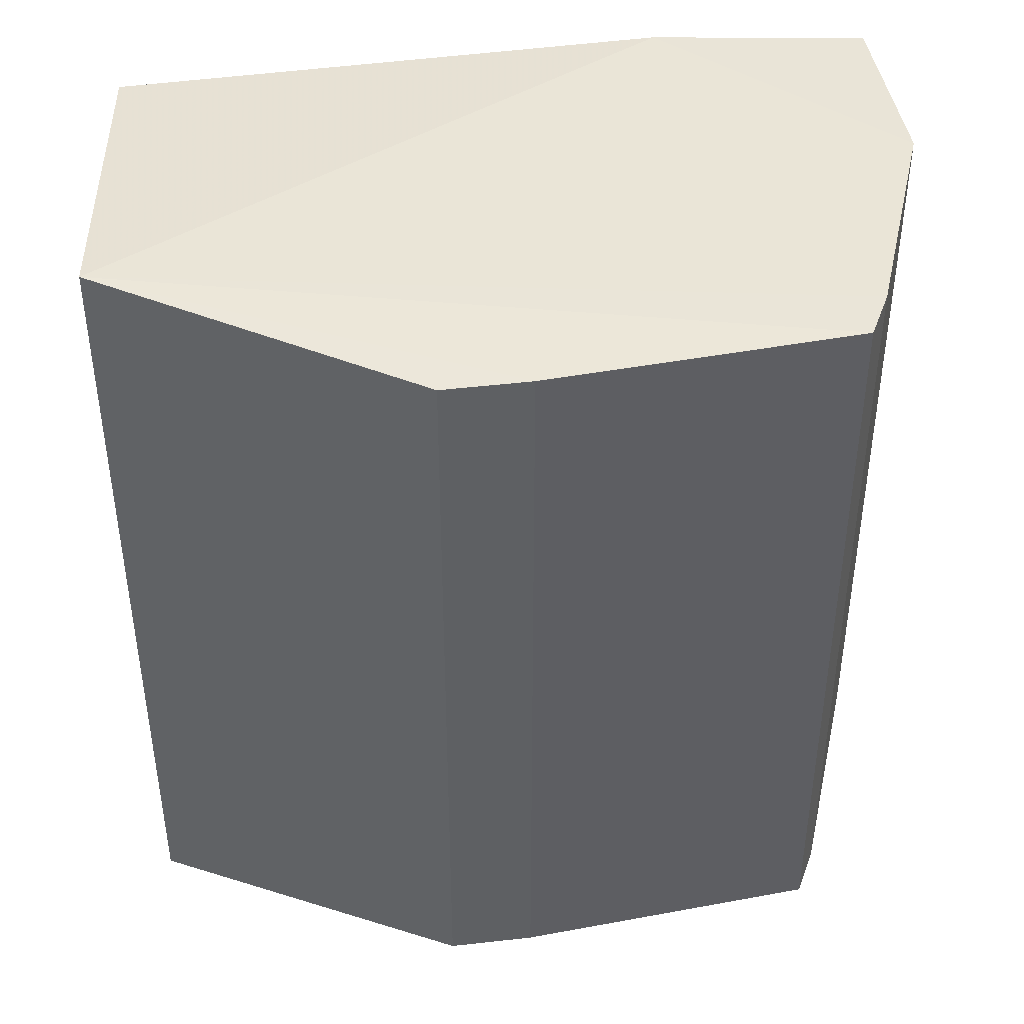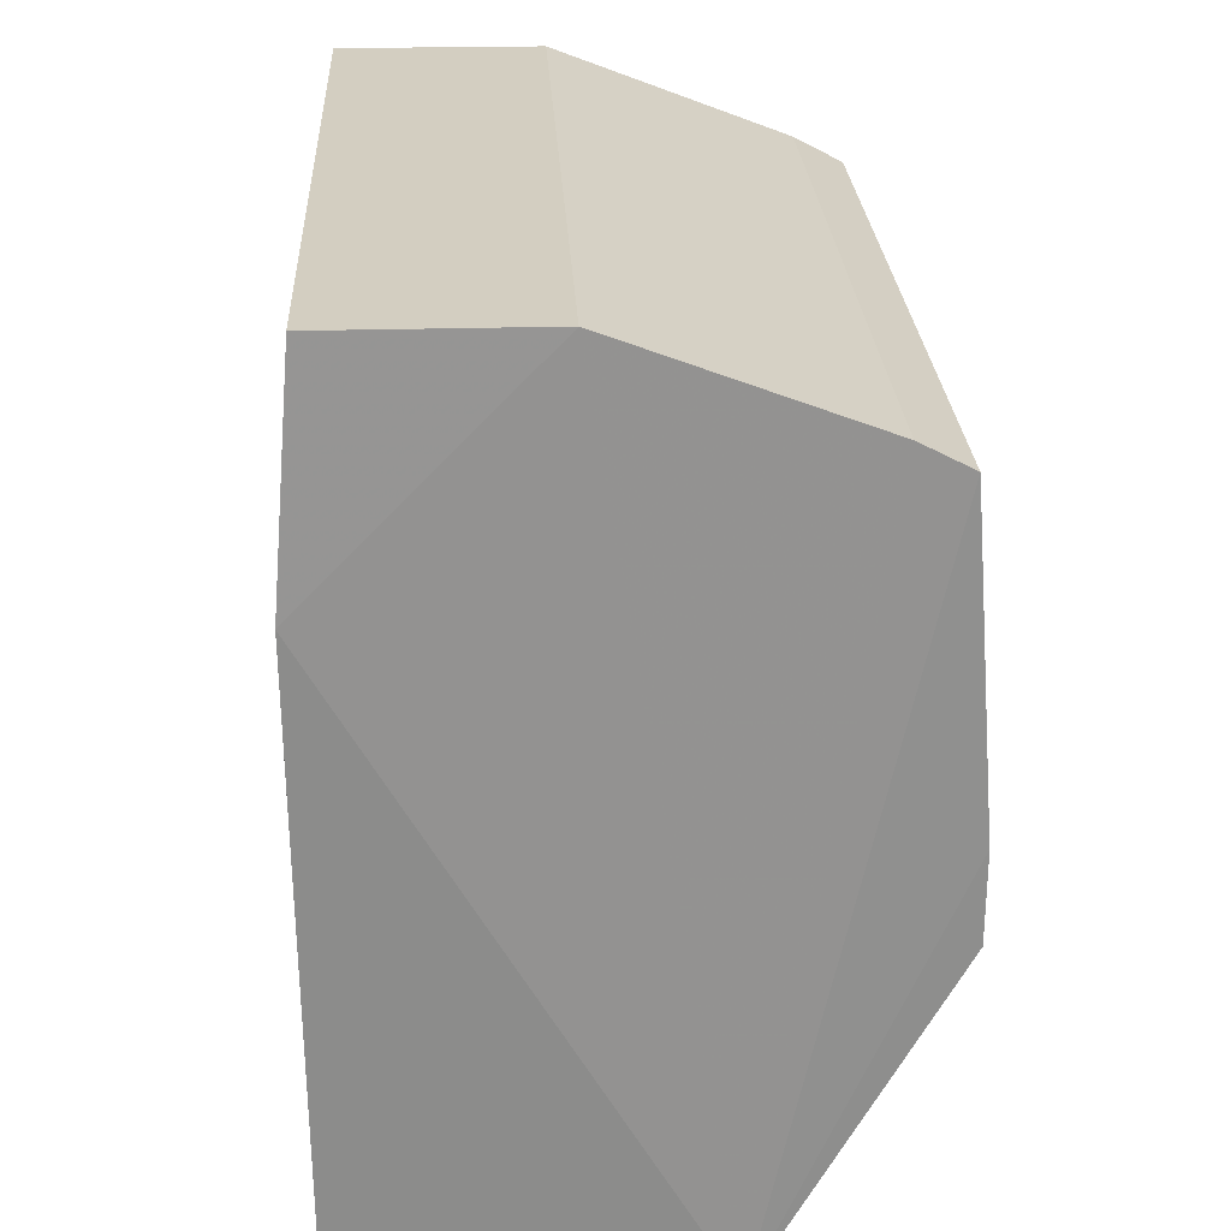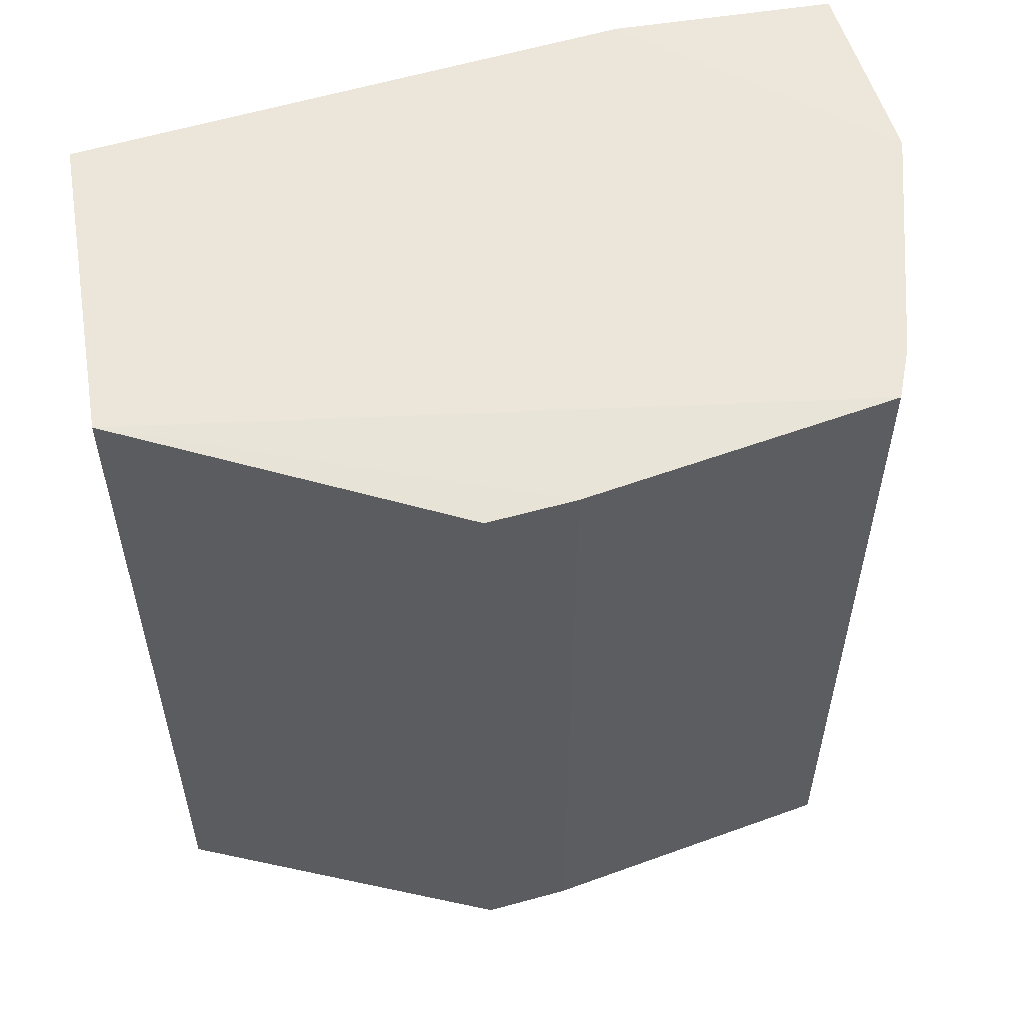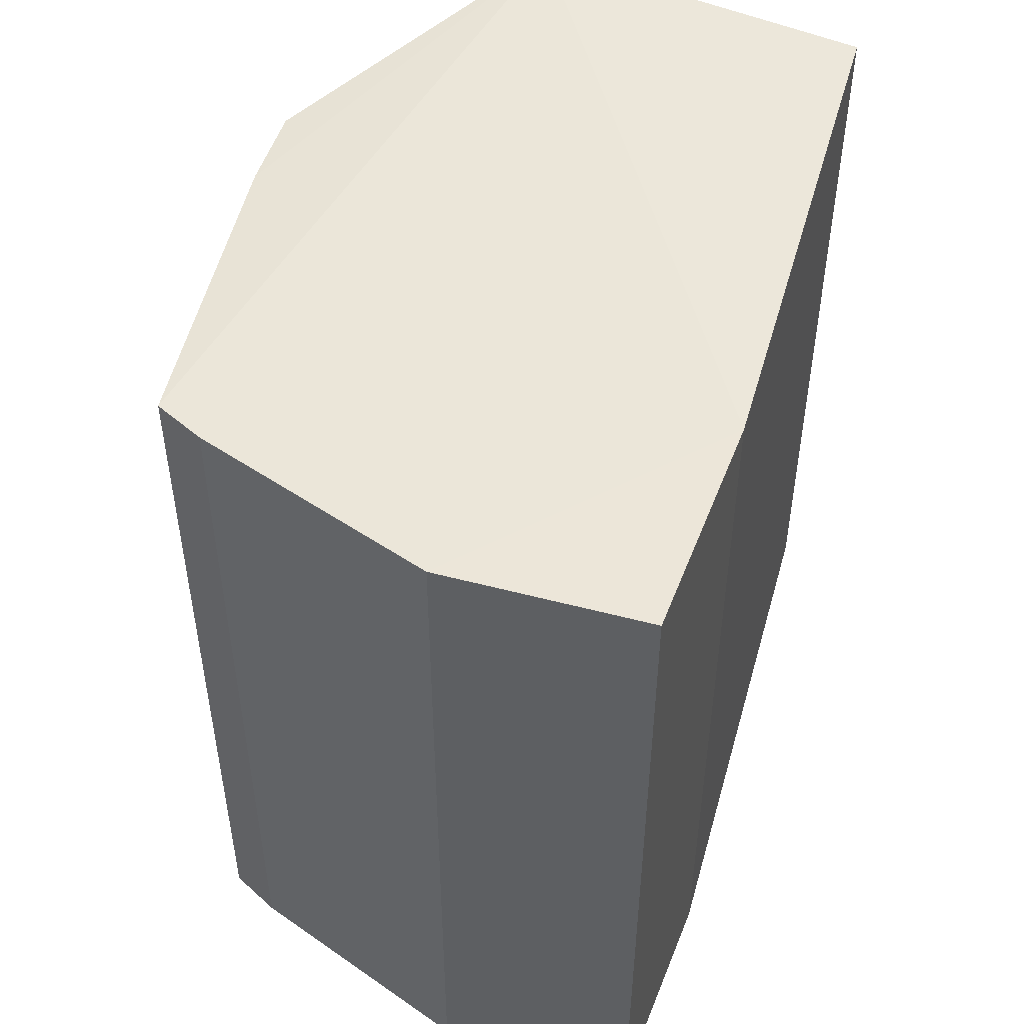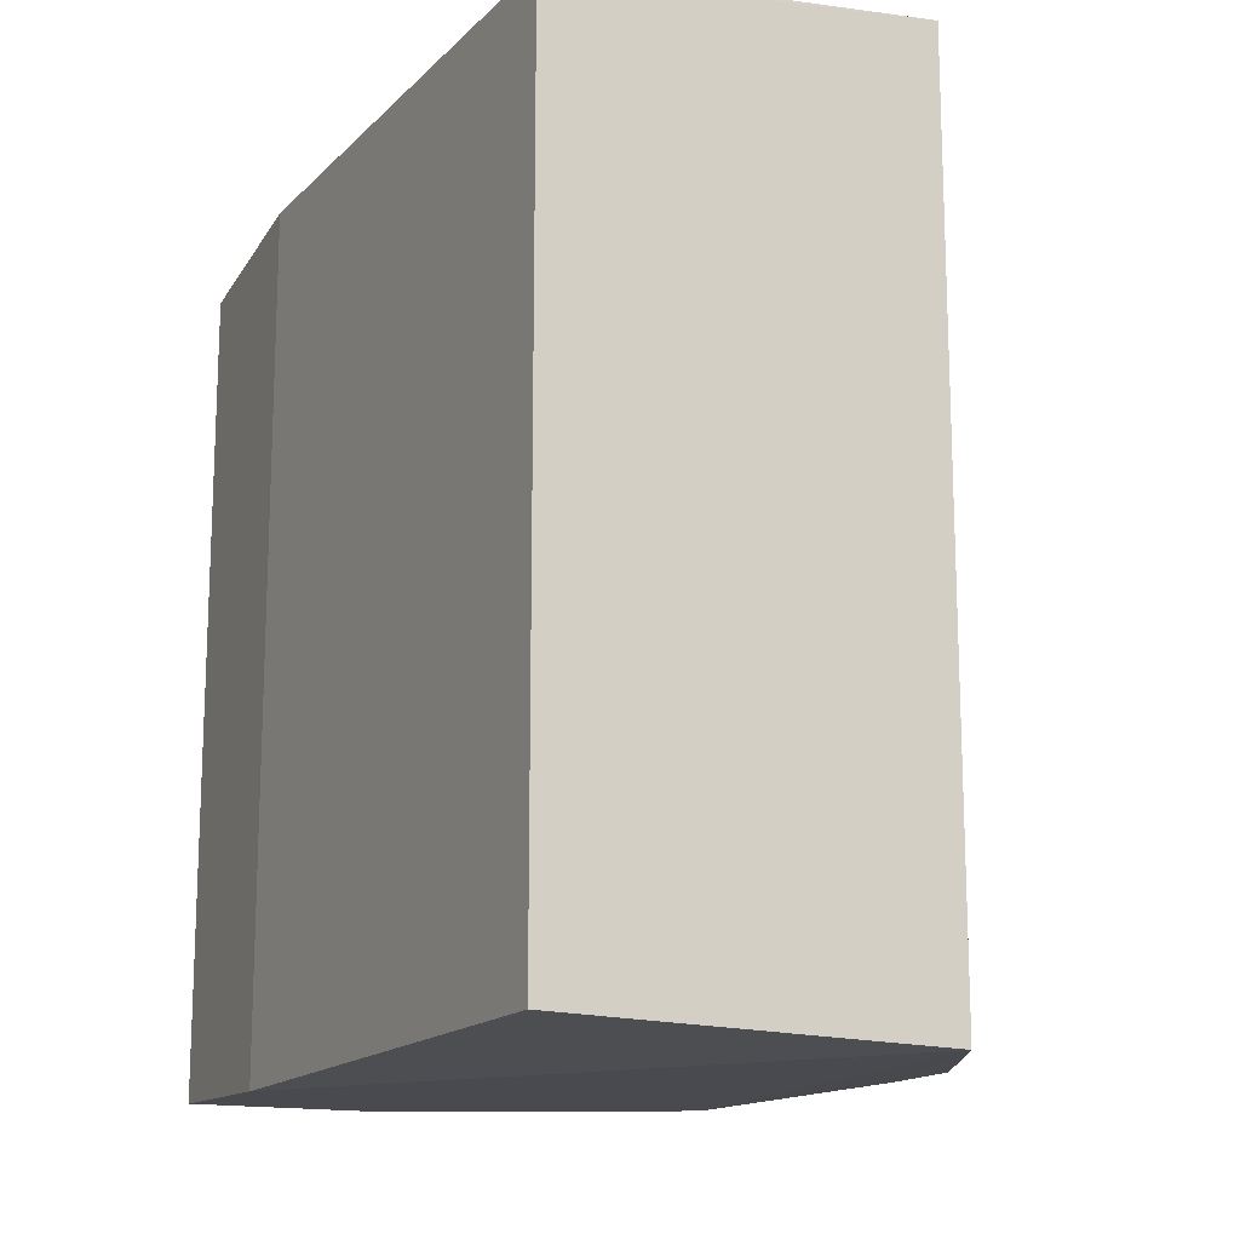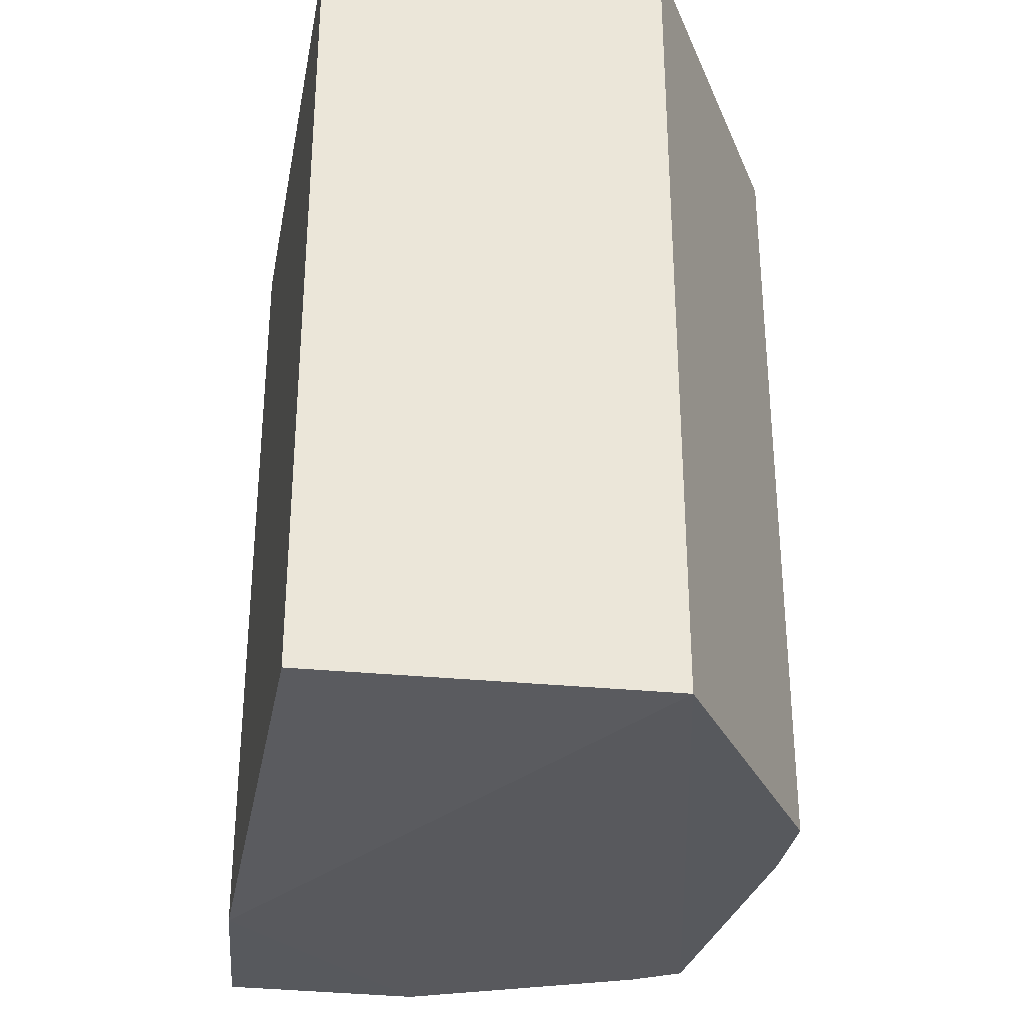
<metadata>
{"format":"obj","ext":"obj","renderer":"f3d","projection":"perspective","resolution":1024,"background":"white","views":[{"elev":42.4,"azim":81.9,"up":"+Z"},{"elev":25.1,"azim":-2.9,"up":"+Y"},{"elev":55.6,"azim":73.5,"up":"+Z"},{"elev":49.7,"azim":-163.7,"up":"+Z"},{"elev":-15.2,"azim":-26.9,"up":"+Z"},{"elev":-31.5,"azim":-9.9,"up":"+Z"}]}
</metadata>
<code>
v 0.9825 -0.2713 -0.965
v 0.227 0.9776 0.9776
v -0.2623 0.9786 0.9786
v 0.5396 -1.016 1.016
v -0.294 -0.9185 -0.9801
v -0.2623 0.9786 -0.9786
v 0.9239 0.6955 0.968
v -0.294 -0.9185 0.9801
v 0.9239 0.6955 -0.968
v 0.5396 -1.016 -1.016
v 0.9825 -0.2713 0.965
v -0.307 0.4374 -1
v 0.227 0.9776 -0.9776
v -0.307 0.4374 1
v 0.9833 -0.06034 -0.9662
v 0.8041 0.7582 0.9706
v 0.9833 -0.06034 0.9662
v 0.8041 0.7582 -0.9706
v -0.01883 -0.951 0.9817
f 5 10 19
f 3 2 6
f 1 4 10
f 4 1 11
f 3 6 12
f 5 8 12
f 10 5 12
f 10 12 13
f 6 2 13
f 12 6 13
f 2 3 14
f 4 2 14
f 8 4 14
f 3 12 14
f 12 8 14
f 9 7 15
f 1 10 15
f 10 9 15
f 11 1 15
f 2 4 16
f 4 7 16
f 7 9 16
f 13 2 16
f 7 4 17
f 4 11 17
f 15 7 17
f 11 15 17
f 9 10 18
f 10 13 18
f 16 9 18
f 13 16 18
f 4 8 19
f 8 5 19
f 10 4 19

</code>
